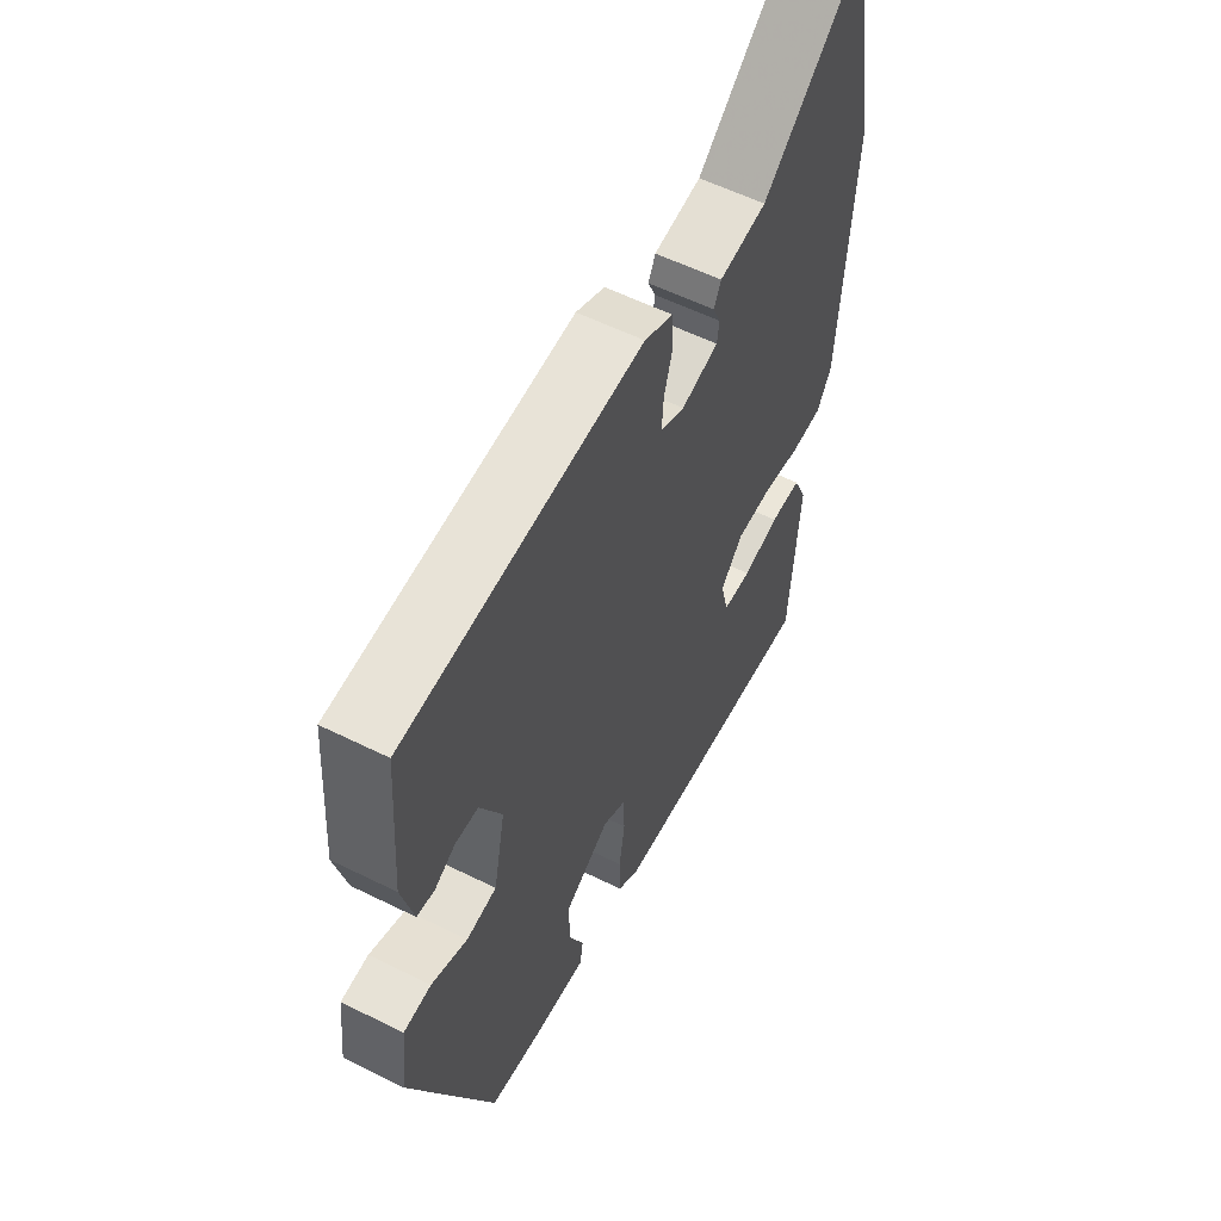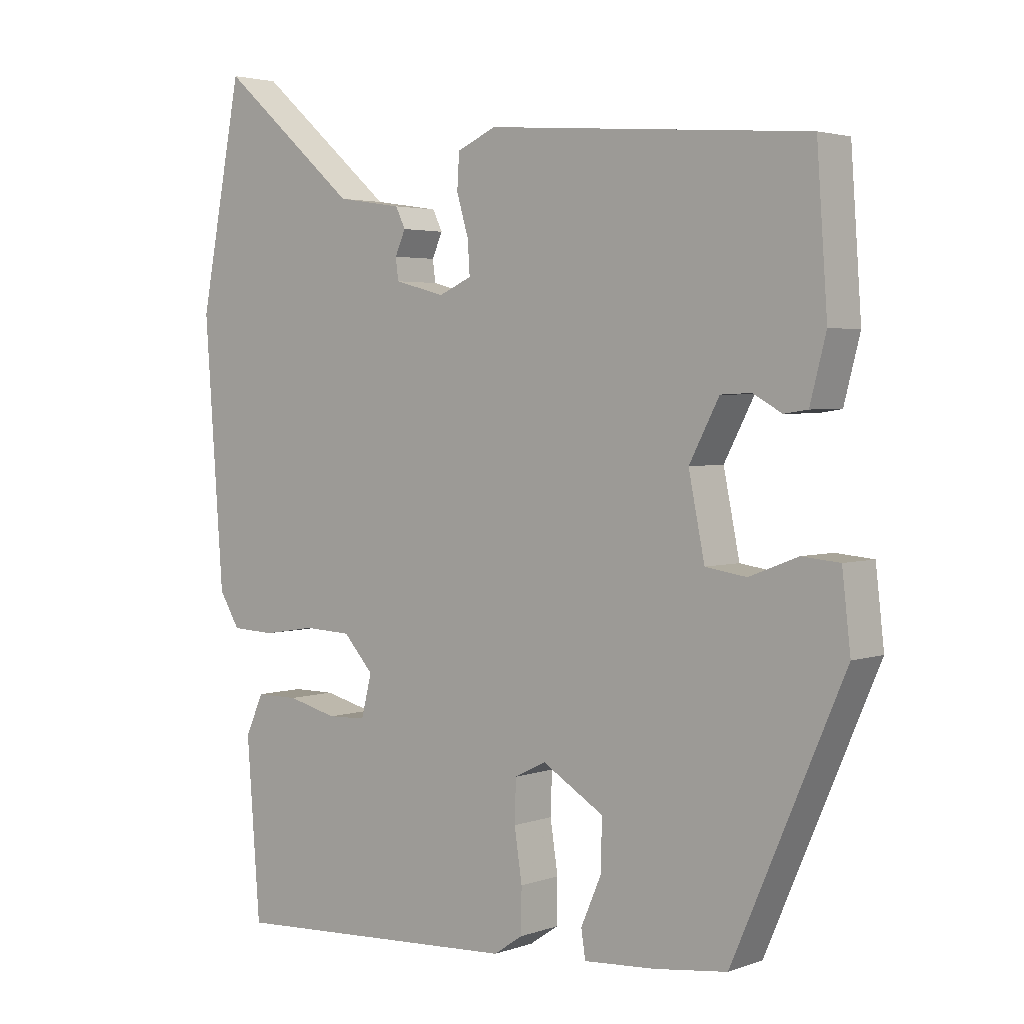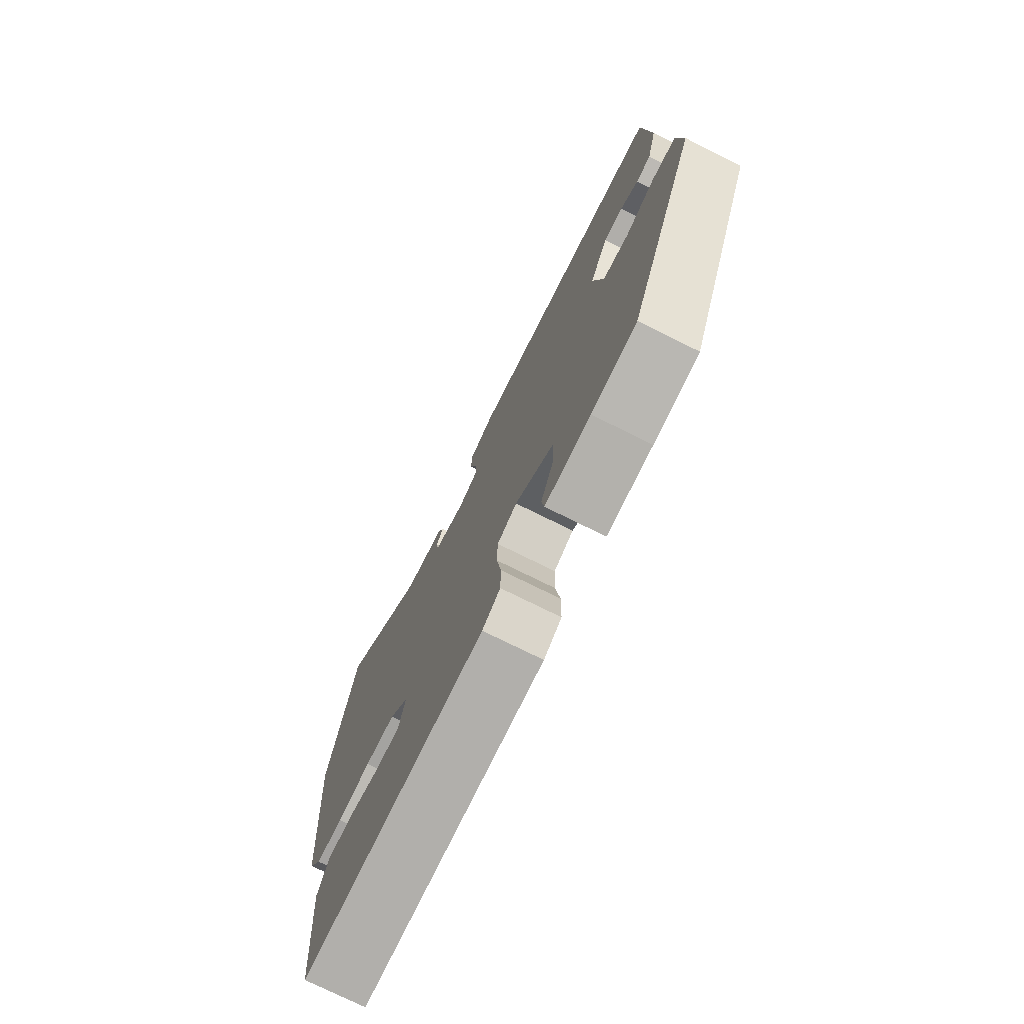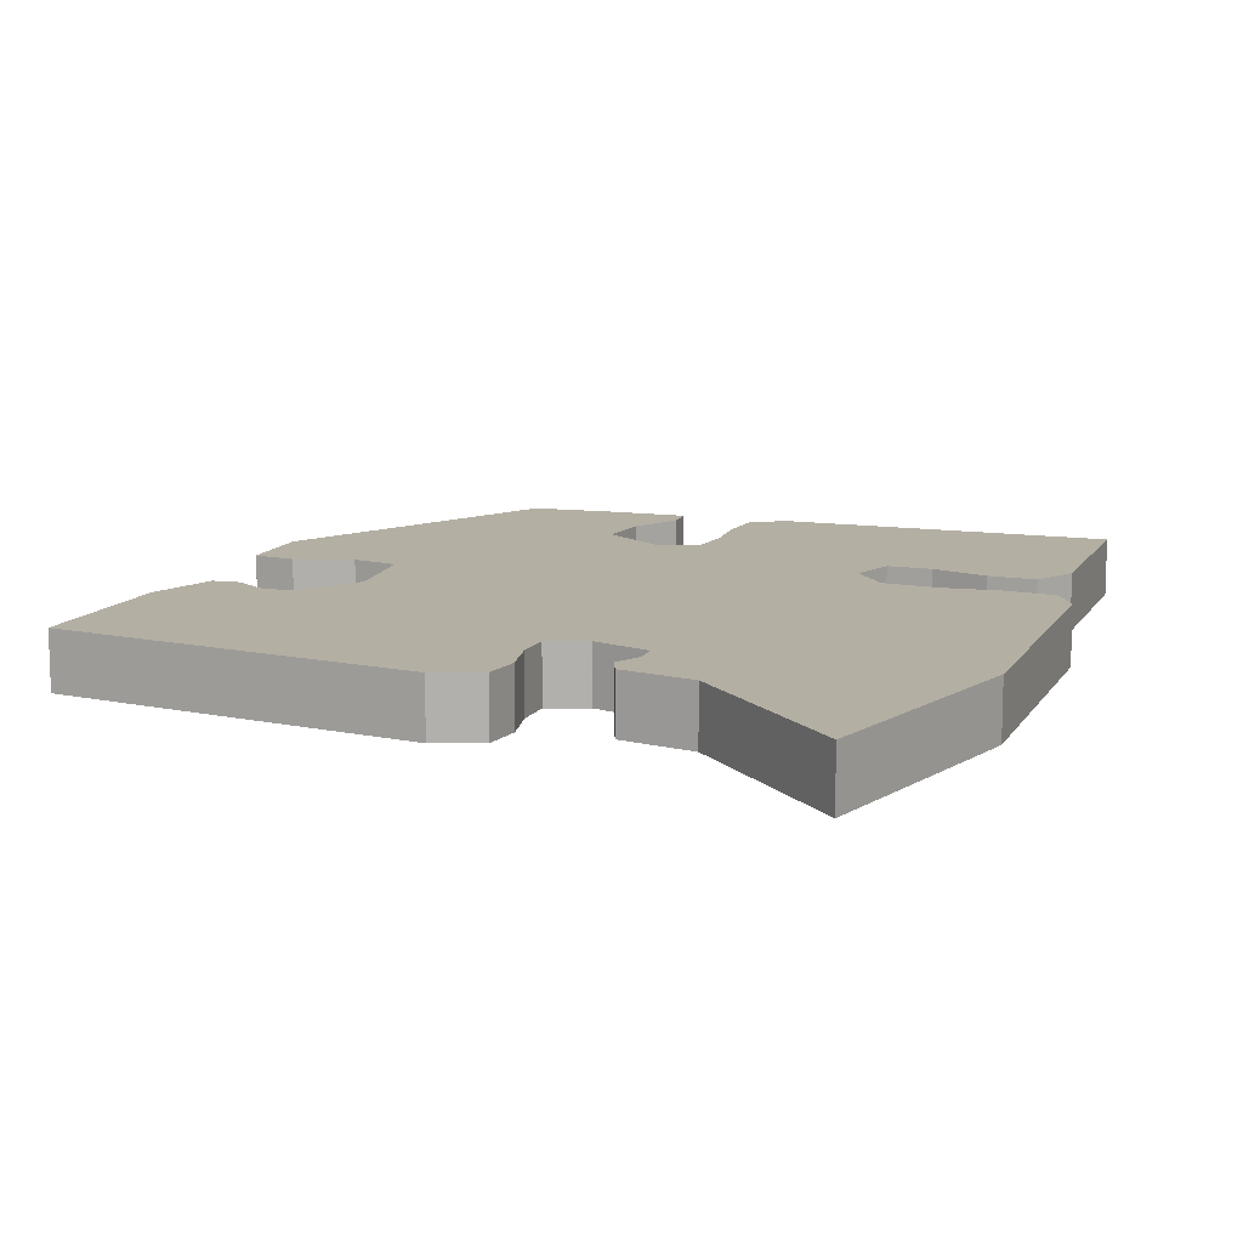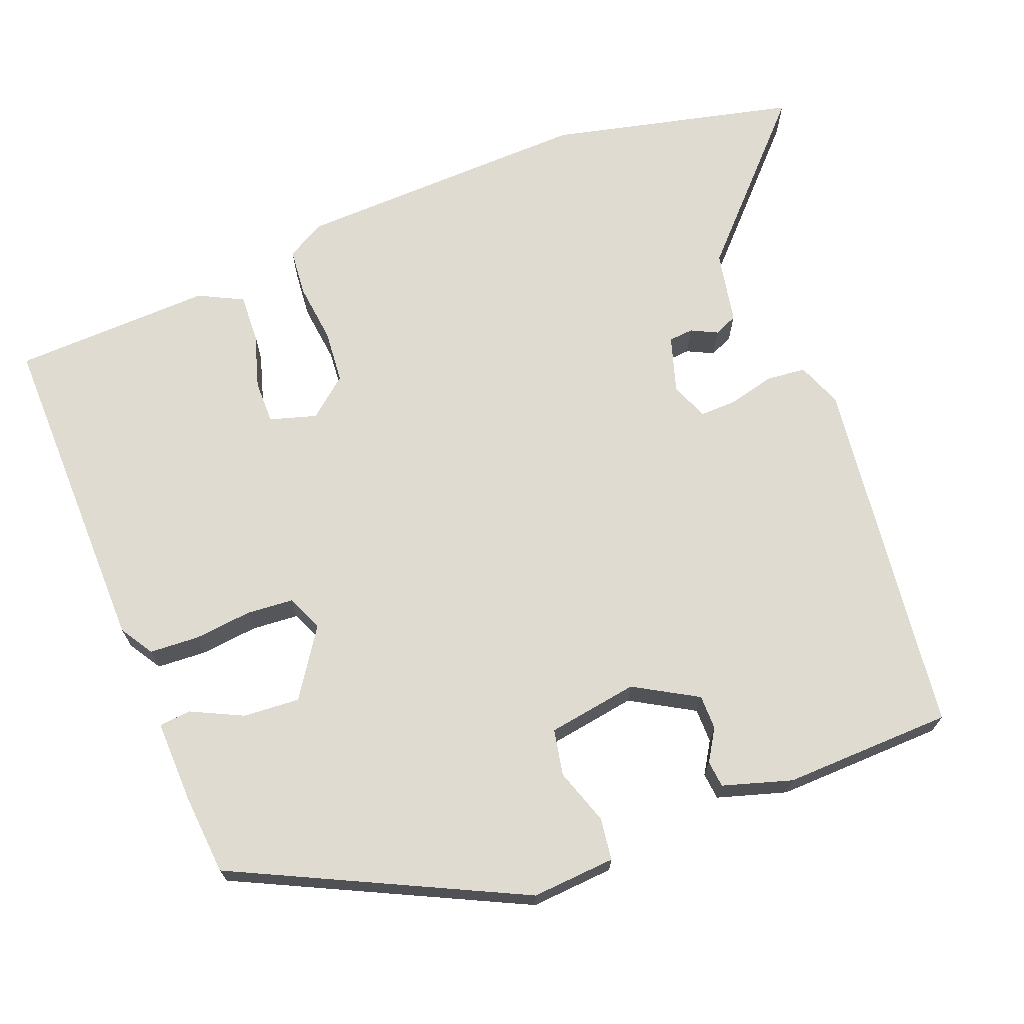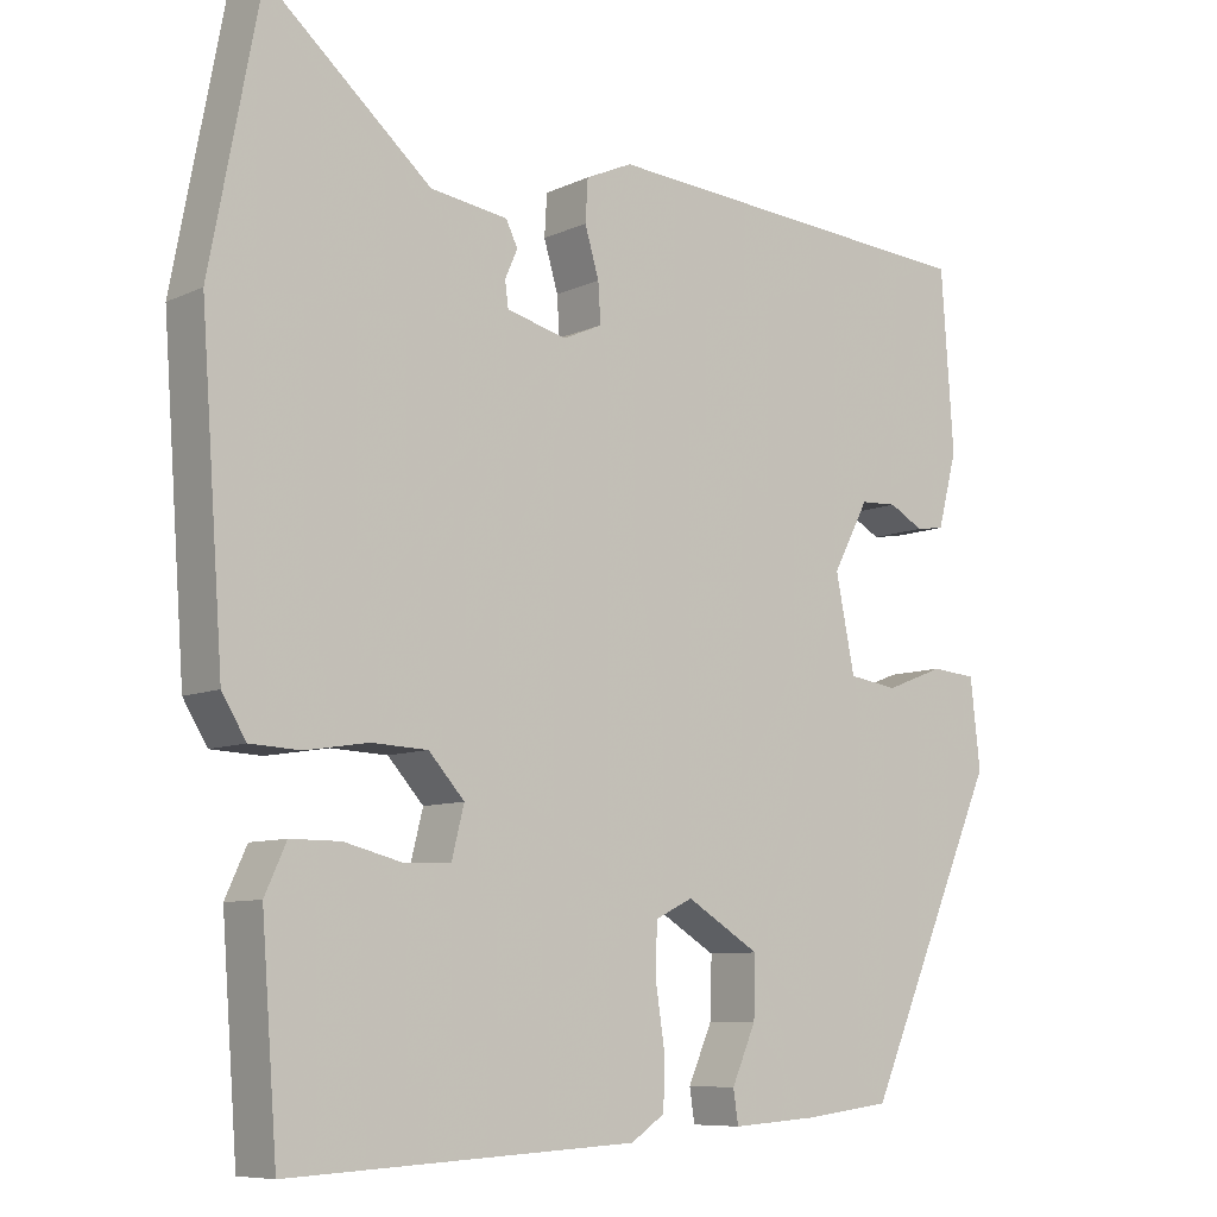
<metadata>
{"format":"obj","ext":"obj","renderer":"f3d","projection":"perspective","resolution":1024,"background":"white","views":[{"elev":57.0,"azim":-62.6,"up":"+Z"},{"elev":3.1,"azim":-140.1,"up":"+Z"},{"elev":-75.4,"azim":-116.4,"up":"+Z"},{"elev":11.2,"azim":23.7,"up":"+Y"},{"elev":69.9,"azim":-108.9,"up":"+Y"},{"elev":-8.3,"azim":141.4,"up":"+Z"}]}
</metadata>
<code>
v 0.473 0.07 0.641
v 0.533 0.07 0.326
v 0.506 0.07 -0.049
v 0.477 0.07 -0.097
v 0.416 0.07 -0.1
v 0.341 0.07 -0.088
v 0.273 0.07 -0.091
v 0.23 0.07 -0.139
v 0.245 0.07 -0.199
v 0.3 0.07 -0.201
v 0.371 0.07 -0.183
v 0.431 0.07 -0.183
v 0.457 0.07 -0.24
v 0.438 0.07 -0.493
v 0.02 0.07 -0.471
v -0.021 0.07 -0.443
v -0.022 0.07 -0.38
v -0.011 0.07 -0.307
v -0.013 0.07 -0.247
v -0.058 0.07 -0.225
v -0.146 0.07 -0.279
v -0.144 0.07 -0.351
v -0.115 0.07 -0.418
v -0.121 0.07 -0.458
v -0.225 0.07 -0.451
v -0.328 0.07 -0.438
v -0.488 0.07 -0.069
v -0.476 0.07 0.037
v -0.422 0.07 0.042
v -0.352 0.07 0.015
v -0.293 0.07 0.024
v -0.27 0.07 0.138
v -0.313 0.07 0.22
v -0.357 0.07 0.222
v -0.398 0.07 0.199
v -0.432 0.07 0.204
v -0.455 0.07 0.293
v -0.44 0.07 0.507
v 0.022 0.07 0.543
v 0.078 0.07 0.518
v 0.081 0.07 0.468
v 0.064 0.07 0.41
v 0.061 0.07 0.363
v 0.108 0.07 0.342
v 0.18 0.07 0.361
v 0.184 0.07 0.392
v 0.169 0.07 0.426
v 0.183 0.07 0.455
v 0.276 0.07 0.469
v 0.473 0 0.641
v 0.533 0 0.326
v 0.506 0 -0.049
v 0.477 0 -0.097
v 0.416 0 -0.1
v 0.341 0 -0.088
v 0.273 0 -0.091
v 0.23 0 -0.139
v 0.245 0 -0.199
v 0.3 0 -0.201
v 0.371 0 -0.183
v 0.431 0 -0.183
v 0.457 0 -0.24
v 0.438 0 -0.493
v 0.02 0 -0.471
v -0.021 0 -0.443
v -0.022 0 -0.38
v -0.011 0 -0.307
v -0.013 0 -0.247
v -0.058 0 -0.225
v -0.146 0 -0.279
v -0.144 0 -0.351
v -0.115 0 -0.418
v -0.121 0 -0.458
v -0.225 0 -0.451
v -0.328 0 -0.438
v -0.488 0 -0.069
v -0.476 0 0.037
v -0.422 0 0.042
v -0.352 0 0.015
v -0.293 0 0.024
v -0.27 0 0.138
v -0.313 0 0.22
v -0.357 0 0.222
v -0.398 0 0.199
v -0.432 0 0.204
v -0.455 0 0.293
v -0.44 0 0.507
v 0.022 0 0.543
v 0.078 0 0.518
v 0.081 0 0.468
v 0.064 0 0.41
v 0.061 0 0.363
v 0.108 0 0.342
v 0.18 0 0.361
v 0.184 0 0.392
v 0.169 0 0.426
v 0.183 0 0.455
v 0.276 0 0.469
f 46 47 48 49
f 45 46 49
f 45 49 1 2
f 44 45 2 3
f 43 44 3 4
f 39 40 41 42
f 39 42 43
f 38 39 43
f 34 35 36 37
f 33 34 37 38
f 32 33 38 43
f 27 28 29 30
f 27 30 31
f 26 27 31
f 22 23 24 25
f 21 22 25 26
f 15 16 17 18
f 15 18 19
f 14 15 19
f 13 14 19
f 10 11 12 13
f 9 10 13 19
f 8 9 19 20
f 43 4 5 6
f 43 6 7
f 21 26 31 32
f 20 21 32 43
f 7 8 20 43
f 98 97 96 95
f 98 95 94
f 51 50 98 94
f 52 51 94 93
f 53 52 93 92
f 91 90 89 88
f 92 91 88
f 92 88 87
f 86 85 84 83
f 87 86 83 82
f 92 87 82 81
f 79 78 77 76
f 80 79 76
f 80 76 75
f 74 73 72 71
f 75 74 71 70
f 67 66 65 64
f 68 67 64
f 68 64 63
f 68 63 62
f 62 61 60 59
f 68 62 59 58
f 69 68 58 57
f 55 54 53 92
f 56 55 92
f 81 80 75 70
f 92 81 70 69
f 92 69 57 56
f 1 50 51 2
f 2 51 52 3
f 3 52 53 4
f 4 53 54 5
f 5 54 55 6
f 6 55 56 7
f 7 56 57 8
f 8 57 58 9
f 9 58 59 10
f 10 59 60 11
f 11 60 61 12
f 12 61 62 13
f 13 62 63 14
f 14 63 64 15
f 15 64 65 16
f 16 65 66 17
f 17 66 67 18
f 18 67 68 19
f 19 68 69 20
f 20 69 70 21
f 21 70 71 22
f 22 71 72 23
f 23 72 73 24
f 24 73 74 25
f 25 74 75 26
f 26 75 76 27
f 27 76 77 28
f 28 77 78 29
f 29 78 79 30
f 30 79 80 31
f 31 80 81 32
f 32 81 82 33
f 33 82 83 34
f 34 83 84 35
f 35 84 85 36
f 36 85 86 37
f 37 86 87 38
f 38 87 88 39
f 39 88 89 40
f 40 89 90 41
f 41 90 91 42
f 42 91 92 43
f 43 92 93 44
f 44 93 94 45
f 45 94 95 46
f 46 95 96 47
f 47 96 97 48
f 48 97 98 49
f 49 98 50 1

</code>
